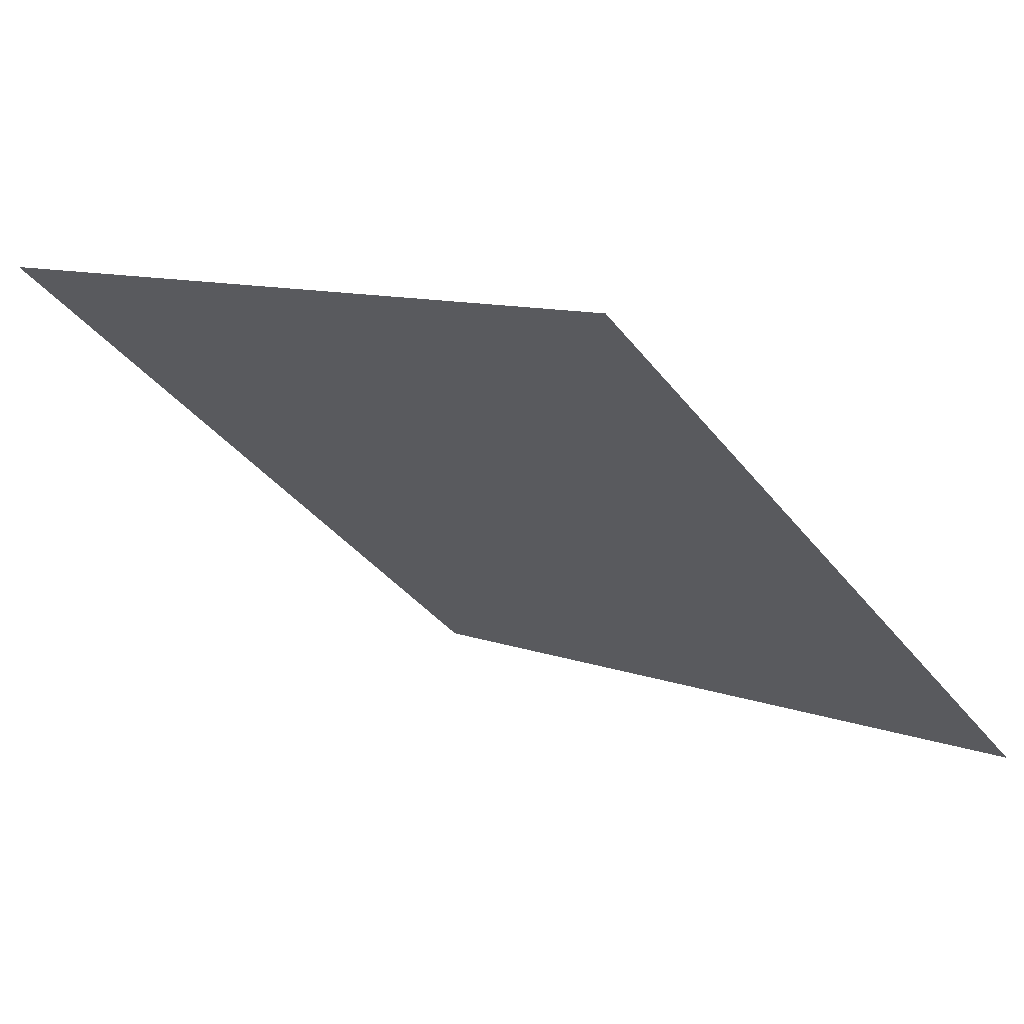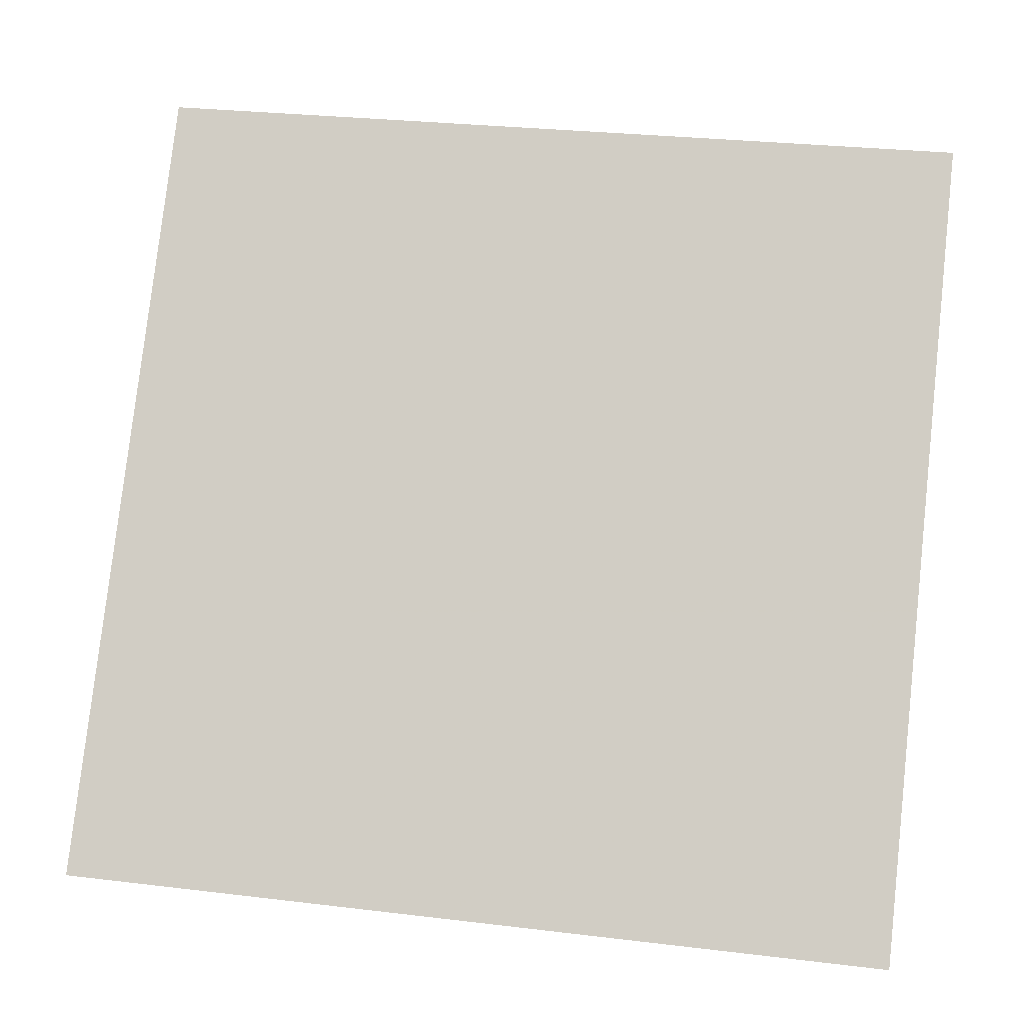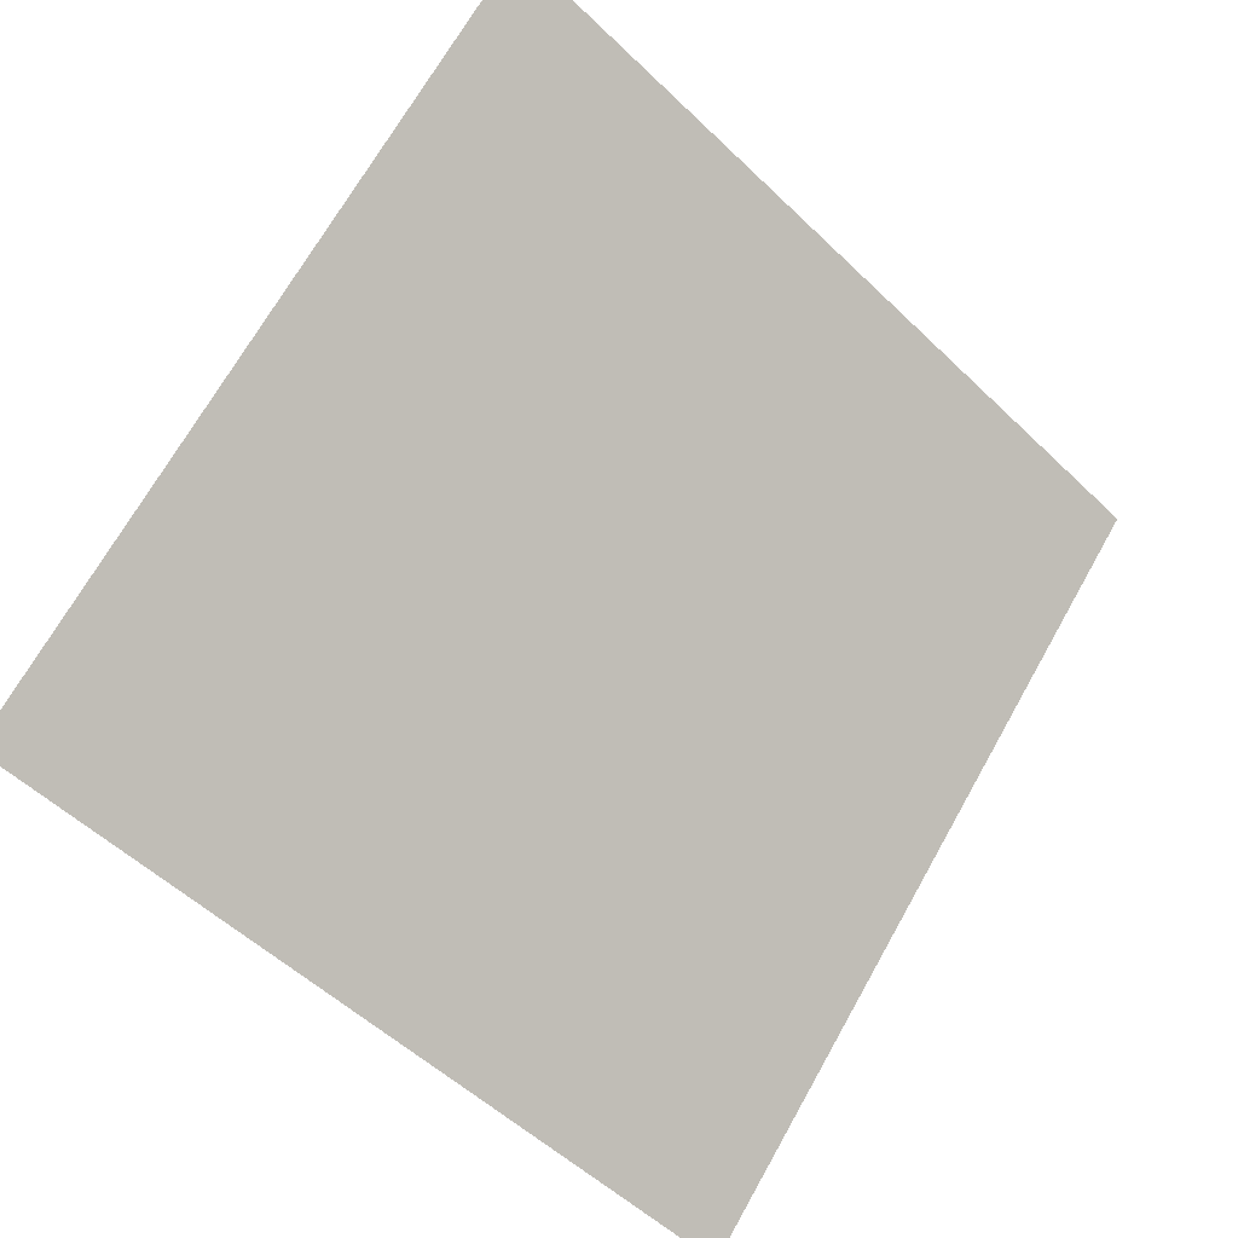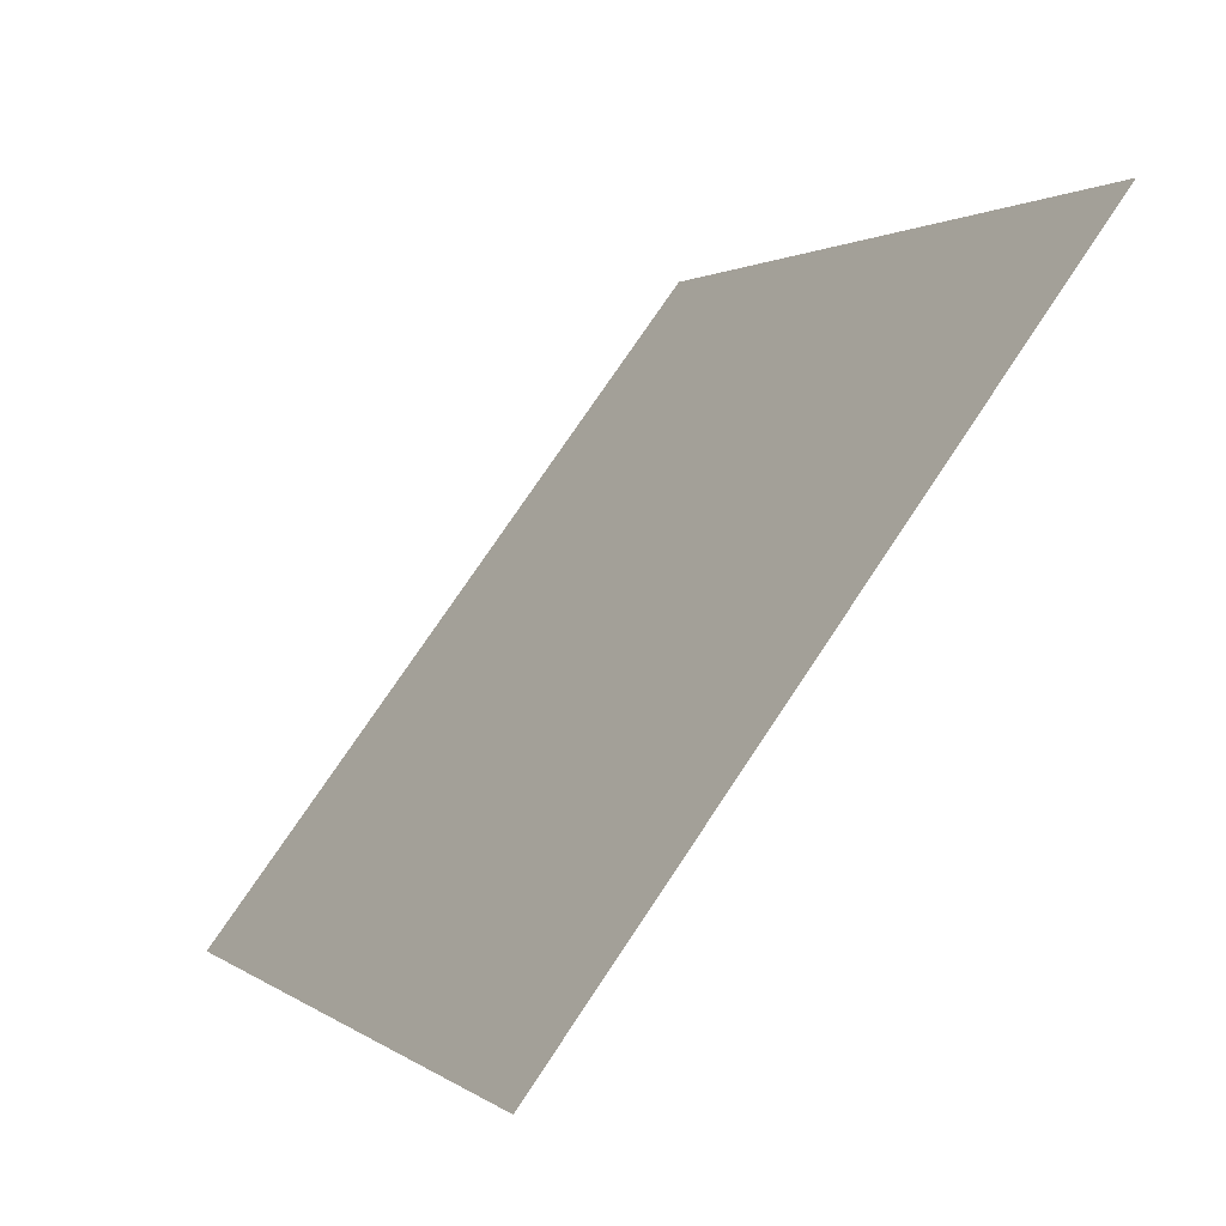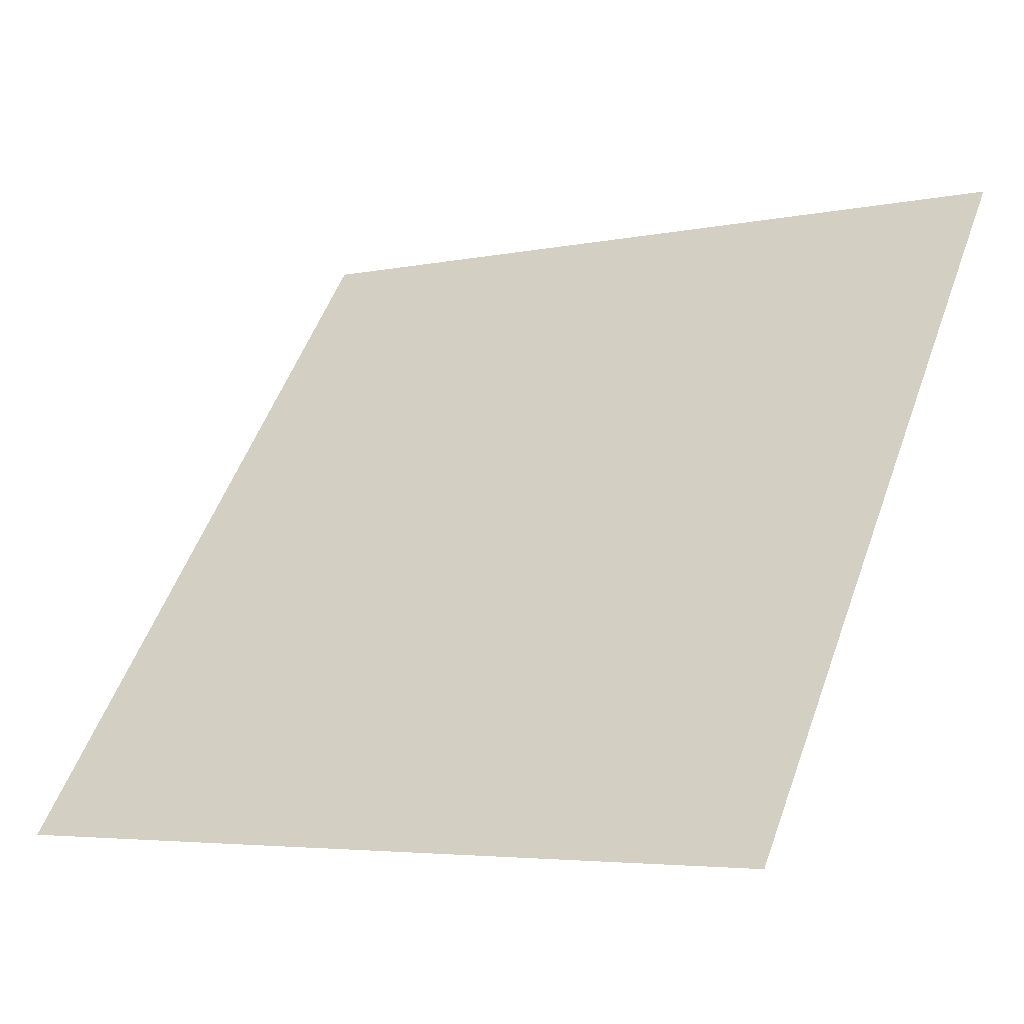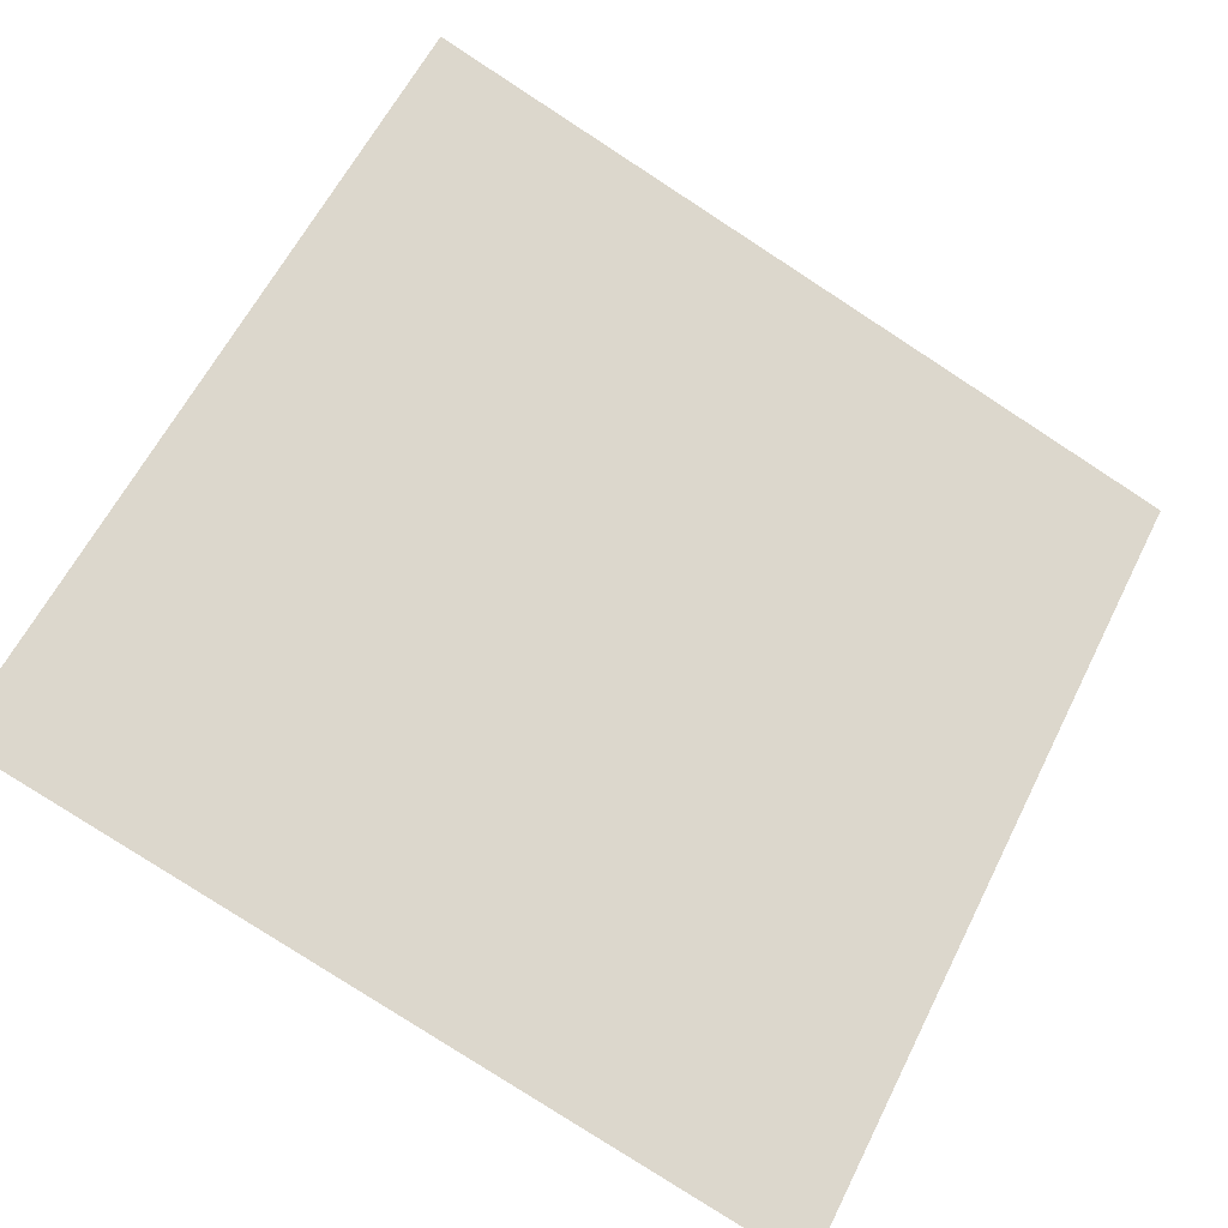
<metadata>
{"format":"obj","ext":"obj","renderer":"f3d","projection":"perspective","resolution":1024,"background":"white","views":[{"elev":8.2,"azim":44.0,"up":"+Y"},{"elev":25.4,"azim":8.9,"up":"+Z"},{"elev":68.4,"azim":120.0,"up":"+Y"},{"elev":0.6,"azim":65.7,"up":"+Z"},{"elev":-5.6,"azim":32.3,"up":"+Z"},{"elev":-77.7,"azim":-32.4,"up":"+Y"}]}
</metadata>
<code>
v 0.1635 0.5461 0.1902
v 0.157 0.5463 0.1903
v 0.1571 0.5502 0.1955
v 0.1637 0.5501 0.1955
f 4 3 2 1

</code>
